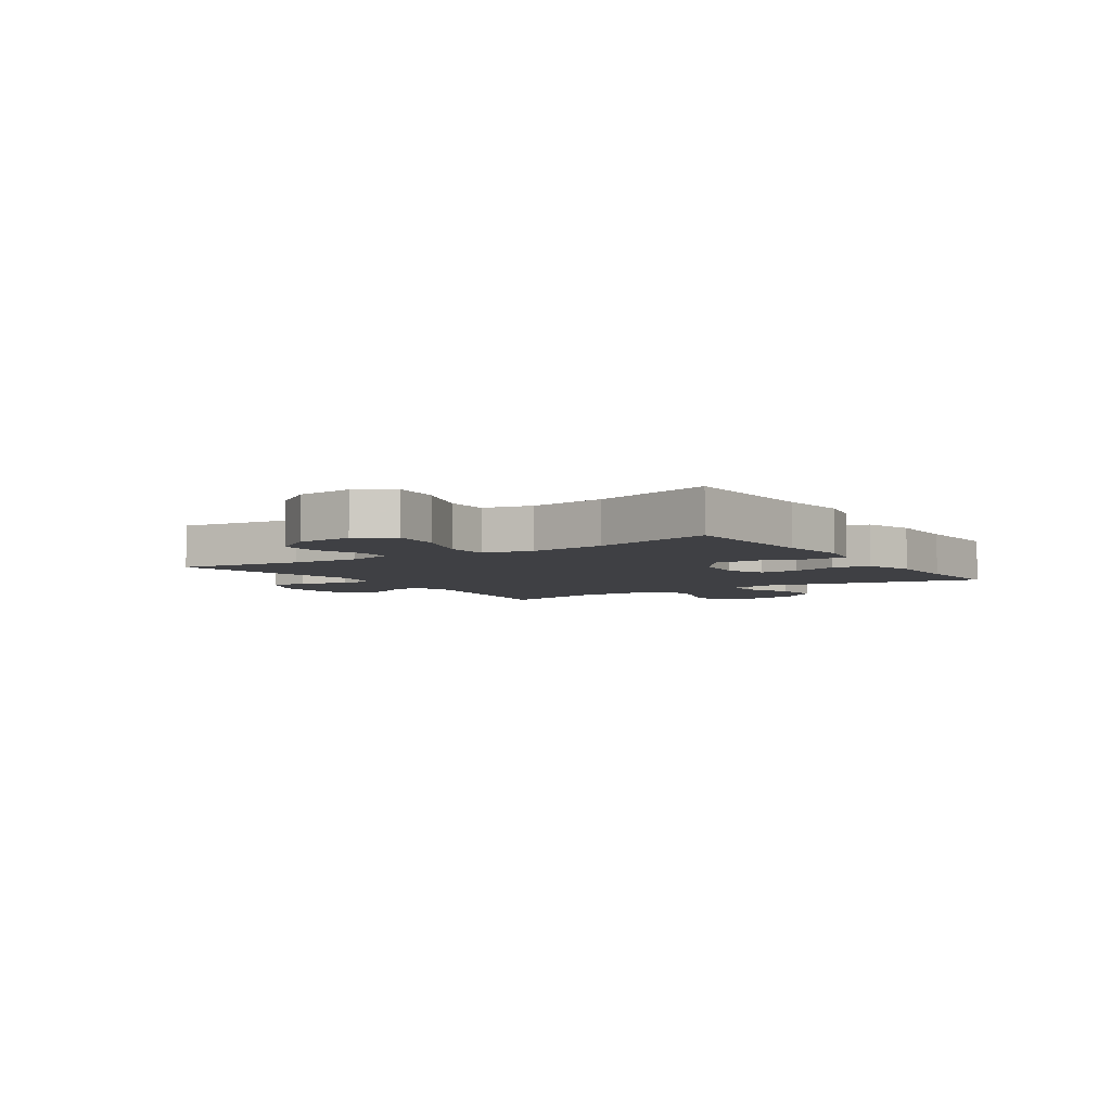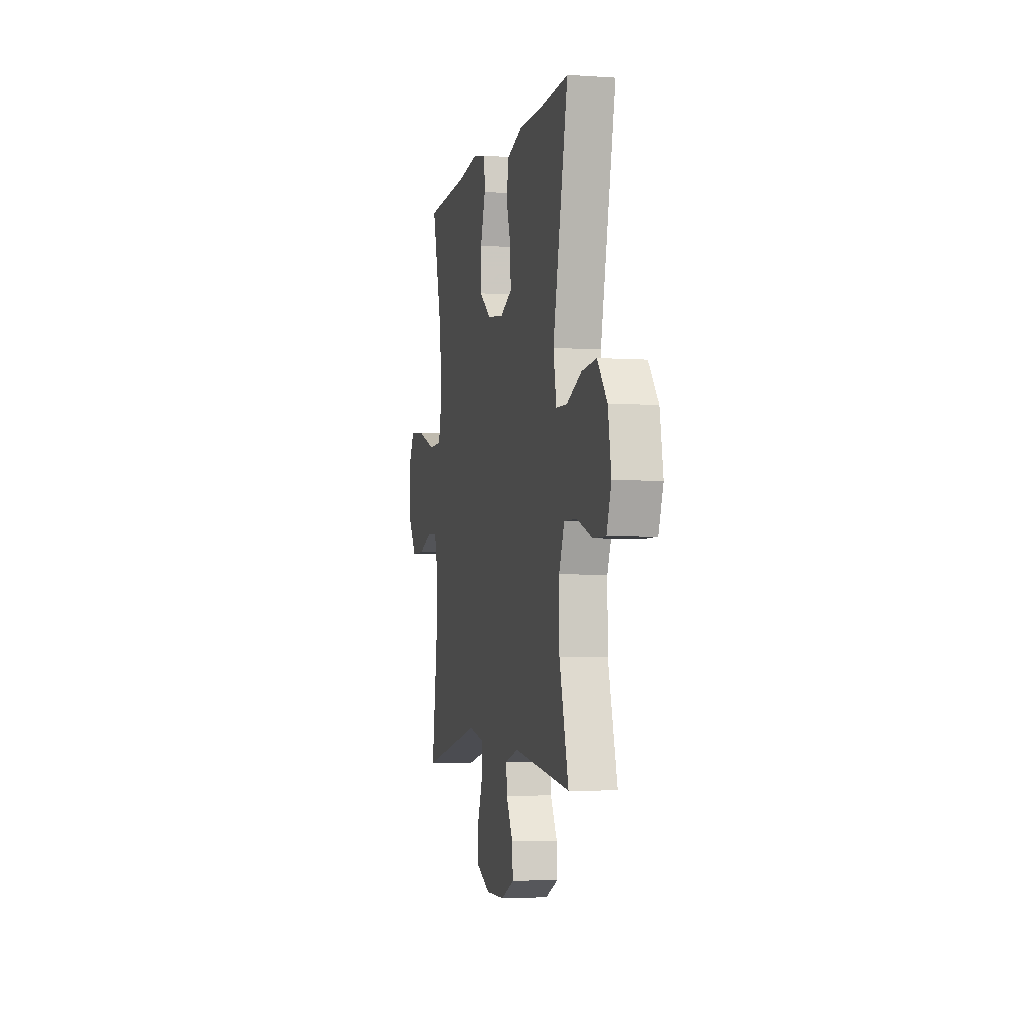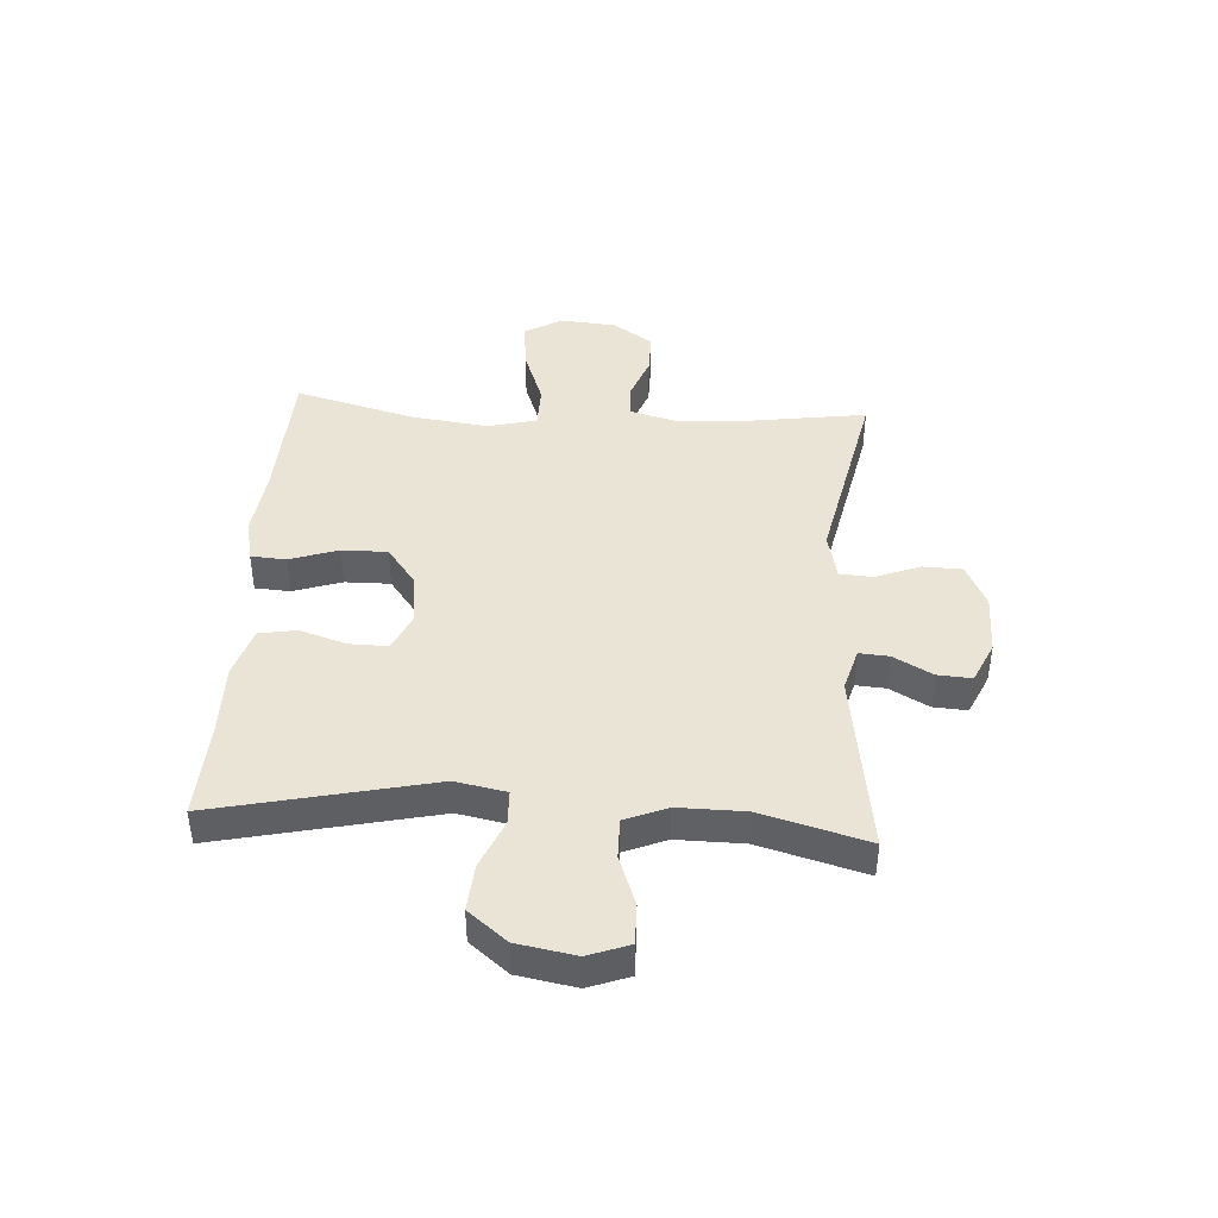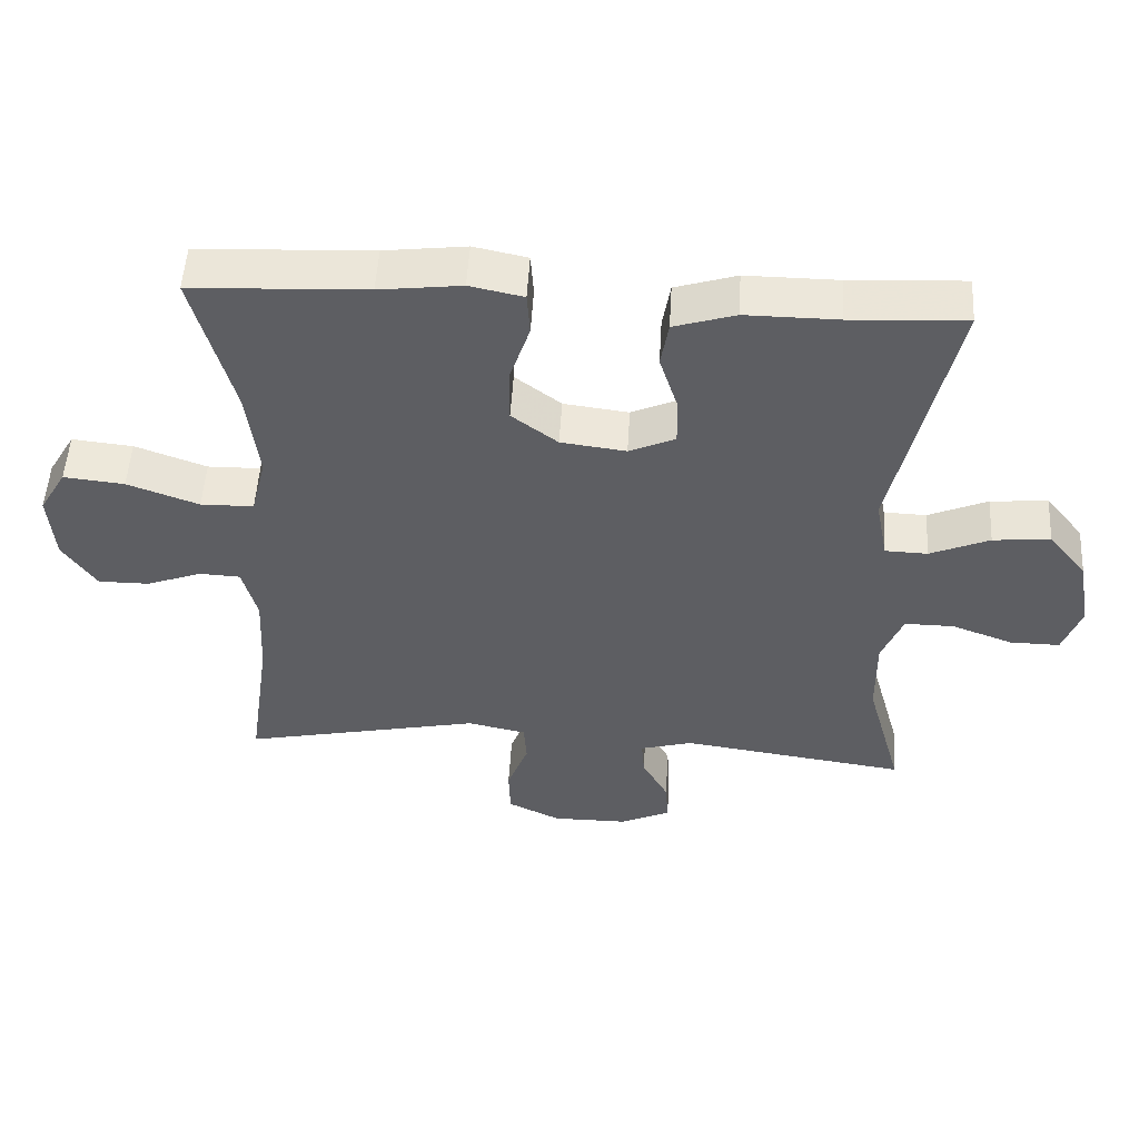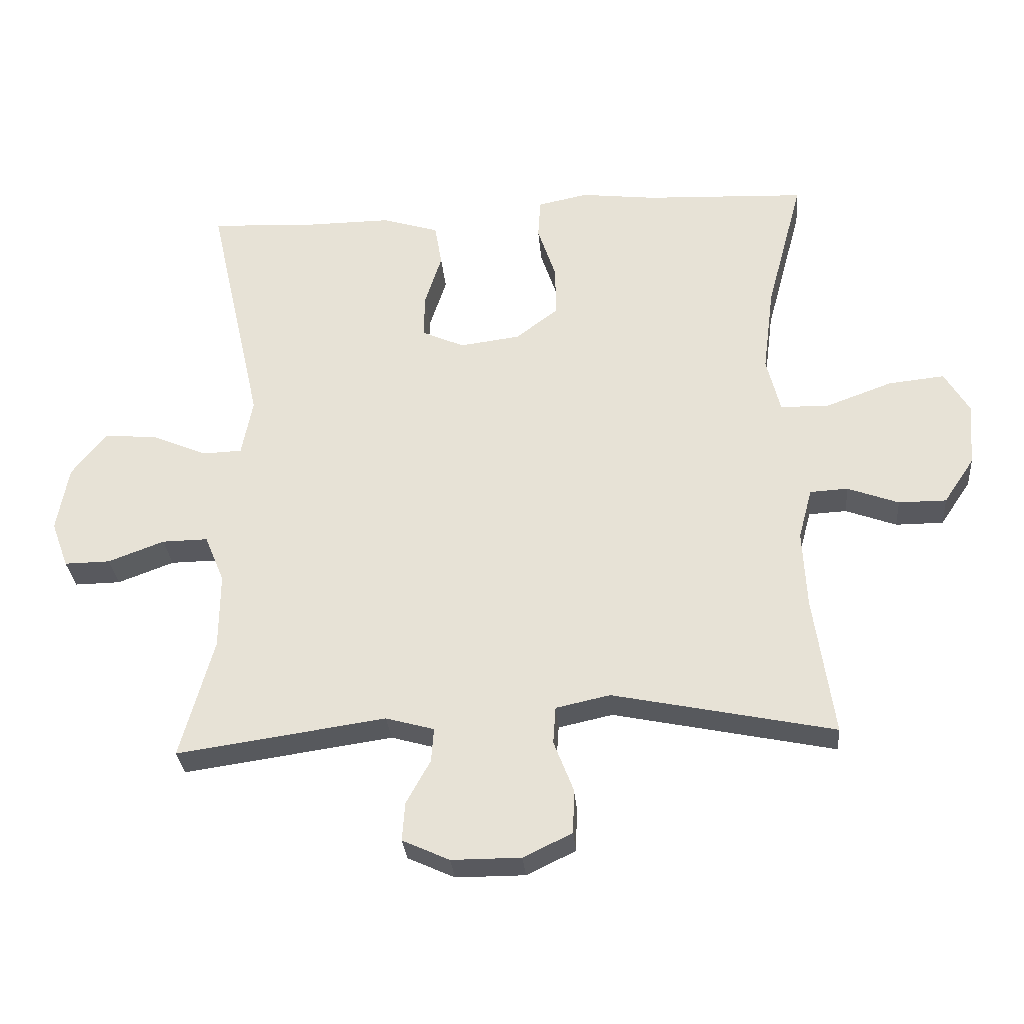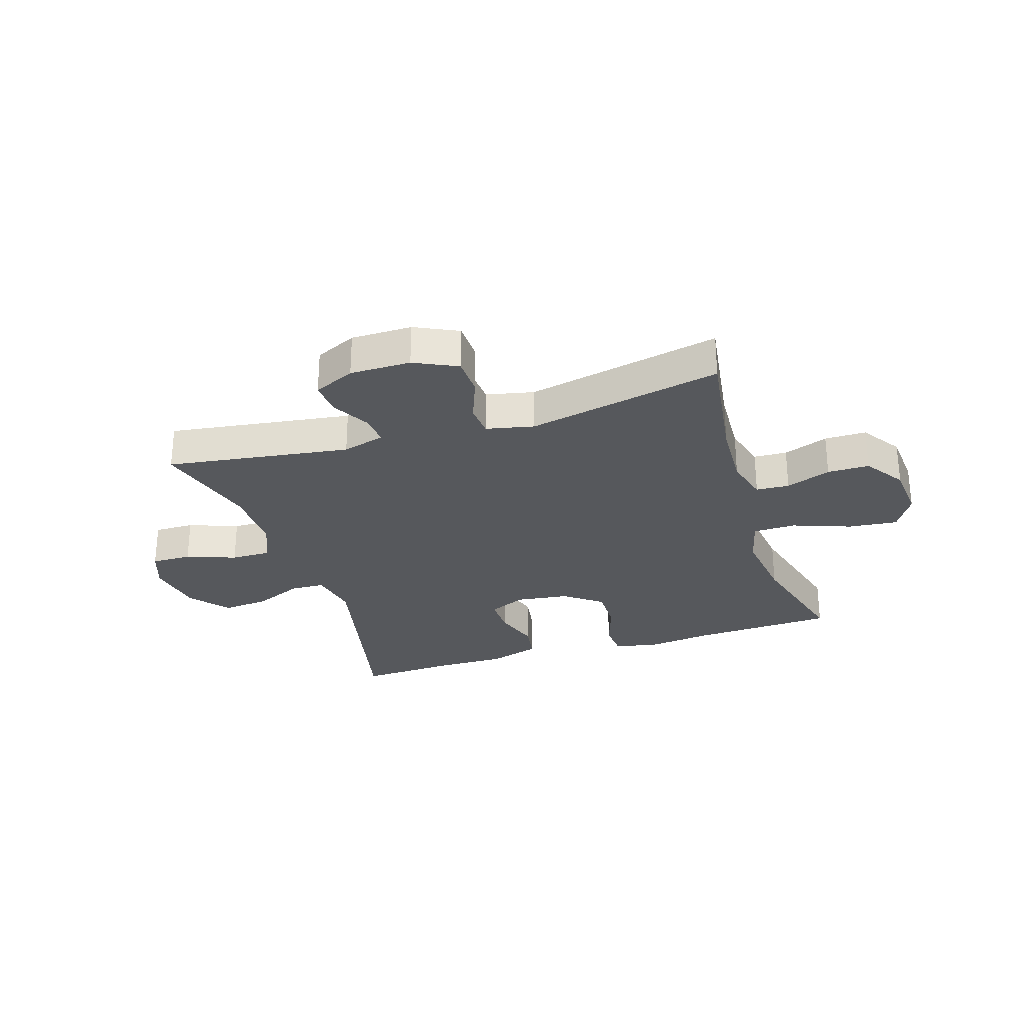
<metadata>
{"format":"obj","ext":"obj","renderer":"f3d","projection":"perspective","resolution":1024,"background":"white","views":[{"elev":-5.0,"azim":-56.4,"up":"+Y"},{"elev":-4.0,"azim":77.3,"up":"+Z"},{"elev":42.6,"azim":93.6,"up":"+Y"},{"elev":51.5,"azim":3.3,"up":"+Z"},{"elev":-30.3,"azim":-175.1,"up":"+Z"},{"elev":-28.3,"azim":-162.3,"up":"+Y"}]}
</metadata>
<code>
v 0.5 0.07 0.5
v 0.416 0.07 0.125
v 0.433 0.07 0.037
v 0.493 0.07 0.035
v 0.577 0.07 0.071
v 0.658 0.07 0.078
v 0.712 0.07 0.011
v 0.73 0.07 -0.09
v 0.704 0.07 -0.161
v 0.634 0.07 -0.16
v 0.548 0.07 -0.128
v 0.478 0.07 -0.127
v 0.448 0.07 -0.2
v 0.449 0.07 -0.316
v 0.5 0.07 -0.5
v 0.18 0.07 -0.454
v 0.106 0.07 -0.475
v 0.11 0.07 -0.527
v 0.147 0.07 -0.594
v 0.151 0.07 -0.653
v 0.079 0.07 -0.686
v -0.027 0.07 -0.686
v -0.102 0.07 -0.65
v -0.104 0.07 -0.582
v -0.074 0.07 -0.504
v -0.078 0.07 -0.447
v -0.161 0.07 -0.429
v -0.5 0.07 -0.5
v -0.469 0.07 -0.285
v -0.463 0.07 -0.166
v -0.484 0.07 -0.088
v -0.542 0.07 -0.085
v -0.62 0.07 -0.114
v -0.693 0.07 -0.114
v -0.74 0.07 -0.044
v -0.748 0.07 0.054
v -0.71 0.07 0.118
v -0.624 0.07 0.109
v -0.523 0.07 0.072
v -0.448 0.07 0.073
v -0.427 0.07 0.158
v -0.444 0.07 0.291
v -0.5 0.07 0.5
v -0.253 0.07 0.511
v -0.137 0.07 0.525
v -0.061 0.07 0.509
v -0.057 0.07 0.448
v -0.085 0.07 0.364
v -0.086 0.07 0.285
v -0.021 0.07 0.236
v 0.071 0.07 0.224
v 0.136 0.07 0.253
v 0.135 0.07 0.32
v 0.109 0.07 0.401
v 0.12 0.07 0.466
v 0.207 0.07 0.493
v 0.337 0.07 0.492
v 0.5 0 0.5
v 0.416 0 0.125
v 0.433 0 0.037
v 0.493 0 0.035
v 0.577 0 0.071
v 0.658 0 0.078
v 0.712 0 0.011
v 0.73 0 -0.09
v 0.704 0 -0.161
v 0.634 0 -0.16
v 0.548 0 -0.128
v 0.478 0 -0.127
v 0.448 0 -0.2
v 0.449 0 -0.316
v 0.5 0 -0.5
v 0.18 0 -0.454
v 0.106 0 -0.475
v 0.11 0 -0.527
v 0.147 0 -0.594
v 0.151 0 -0.653
v 0.079 0 -0.686
v -0.027 0 -0.686
v -0.102 0 -0.65
v -0.104 0 -0.582
v -0.074 0 -0.504
v -0.078 0 -0.447
v -0.161 0 -0.429
v -0.5 0 -0.5
v -0.469 0 -0.285
v -0.463 0 -0.166
v -0.484 0 -0.088
v -0.542 0 -0.085
v -0.62 0 -0.114
v -0.693 0 -0.114
v -0.74 0 -0.044
v -0.748 0 0.054
v -0.71 0 0.118
v -0.624 0 0.109
v -0.523 0 0.072
v -0.448 0 0.073
v -0.427 0 0.158
v -0.444 0 0.291
v -0.5 0 0.5
v -0.253 0 0.511
v -0.137 0 0.525
v -0.061 0 0.509
v -0.057 0 0.448
v -0.085 0 0.364
v -0.086 0 0.285
v -0.021 0 0.236
v 0.071 0 0.224
v 0.136 0 0.253
v 0.135 0 0.32
v 0.109 0 0.401
v 0.12 0 0.466
v 0.207 0 0.493
v 0.337 0 0.492
f 54 55 56 57
f 53 54 57 1
f 52 53 1 2
f 51 52 2 3
f 50 51 3
f 45 46 47 48
f 44 45 48 49
f 42 43 44 49
f 41 42 49 50
f 36 37 38 39
f 36 39 40
f 35 36 40
f 32 33 34 35
f 31 32 35 40
f 30 31 40 41
f 27 28 29
f 26 27 29 30
f 22 23 24 25
f 22 25 26
f 21 22 26
f 18 19 20 21
f 17 18 21 26
f 16 17 26 30
f 14 15 16 30
f 8 9 10 11
f 8 11 12
f 7 8 12
f 4 5 6 7
f 3 4 7 12
f 50 3 12 13
f 30 41 50
f 13 14 30 50
f 114 113 112 111
f 58 114 111 110
f 59 58 110 109
f 60 59 109 108
f 60 108 107
f 105 104 103 102
f 106 105 102 101
f 106 101 100 99
f 107 106 99 98
f 96 95 94 93
f 97 96 93
f 97 93 92
f 92 91 90 89
f 97 92 89 88
f 98 97 88 87
f 86 85 84
f 87 86 84 83
f 82 81 80 79
f 83 82 79
f 83 79 78
f 78 77 76 75
f 83 78 75 74
f 87 83 74 73
f 87 73 72 71
f 68 67 66 65
f 69 68 65
f 69 65 64
f 64 63 62 61
f 69 64 61 60
f 70 69 60 107
f 107 98 87
f 107 87 71 70
f 1 58 59 2
f 2 59 60 3
f 3 60 61 4
f 4 61 62 5
f 5 62 63 6
f 6 63 64 7
f 7 64 65 8
f 8 65 66 9
f 9 66 67 10
f 10 67 68 11
f 11 68 69 12
f 12 69 70 13
f 13 70 71 14
f 14 71 72 15
f 15 72 73 16
f 16 73 74 17
f 17 74 75 18
f 18 75 76 19
f 19 76 77 20
f 20 77 78 21
f 21 78 79 22
f 22 79 80 23
f 23 80 81 24
f 24 81 82 25
f 25 82 83 26
f 26 83 84 27
f 27 84 85 28
f 28 85 86 29
f 29 86 87 30
f 30 87 88 31
f 31 88 89 32
f 32 89 90 33
f 33 90 91 34
f 34 91 92 35
f 35 92 93 36
f 36 93 94 37
f 37 94 95 38
f 38 95 96 39
f 39 96 97 40
f 40 97 98 41
f 41 98 99 42
f 42 99 100 43
f 43 100 101 44
f 44 101 102 45
f 45 102 103 46
f 46 103 104 47
f 47 104 105 48
f 48 105 106 49
f 49 106 107 50
f 50 107 108 51
f 51 108 109 52
f 52 109 110 53
f 53 110 111 54
f 54 111 112 55
f 55 112 113 56
f 56 113 114 57
f 57 114 58 1

</code>
